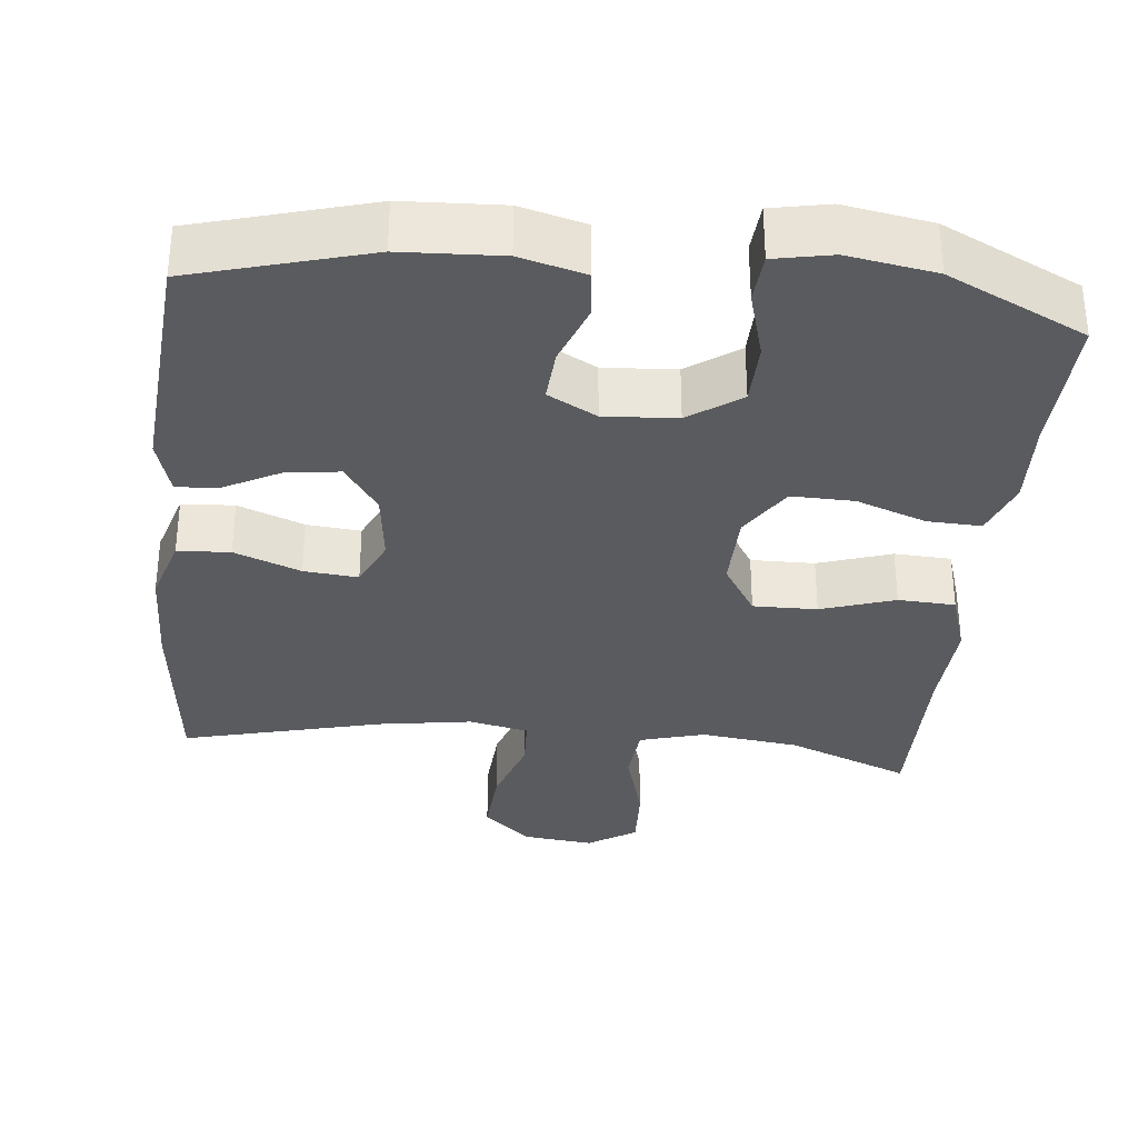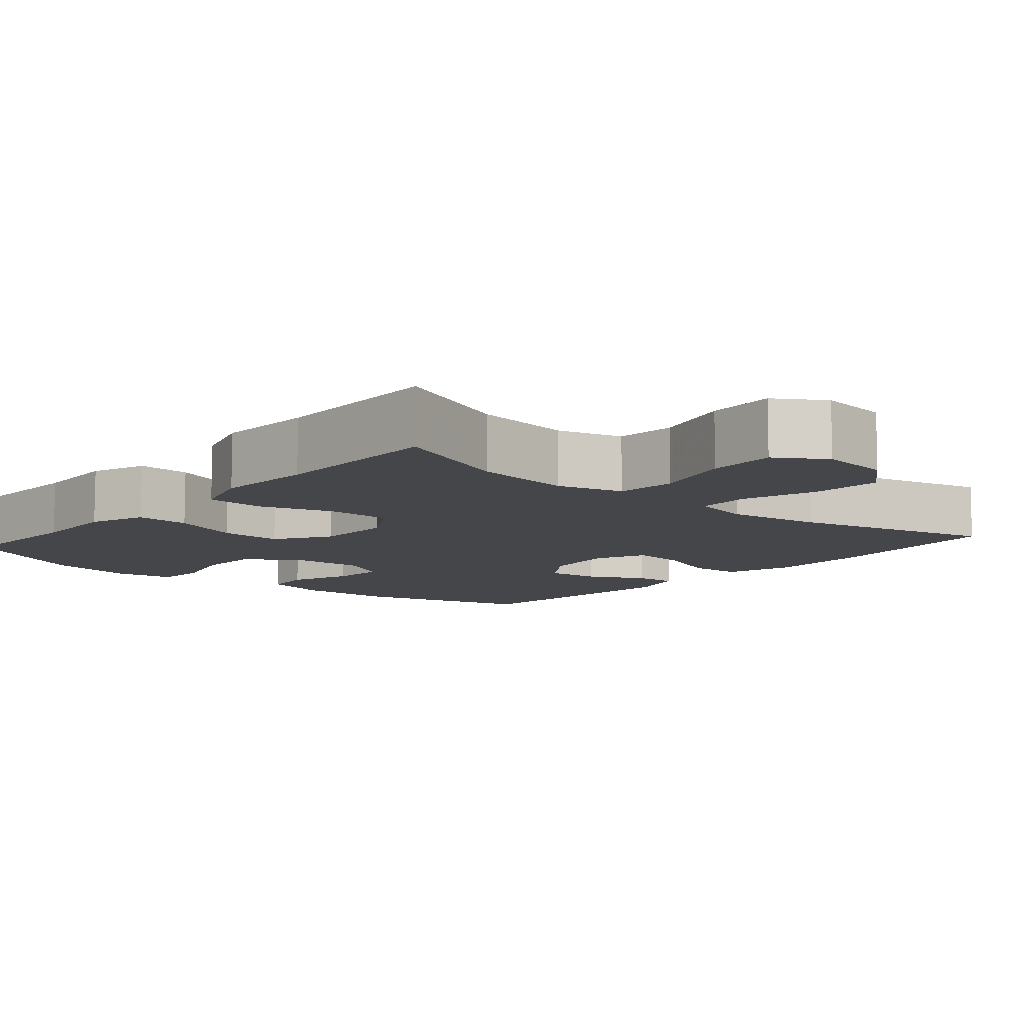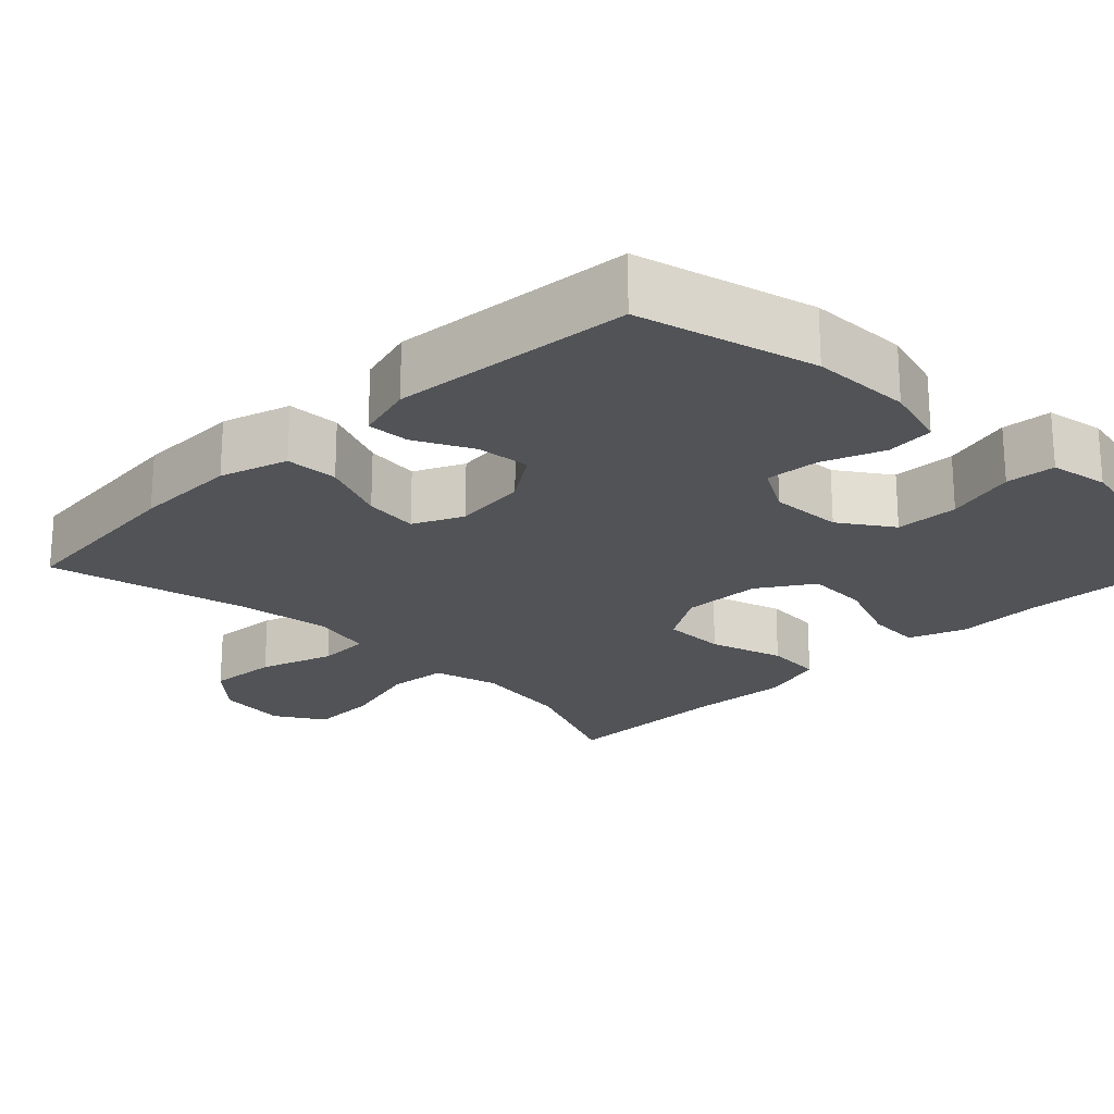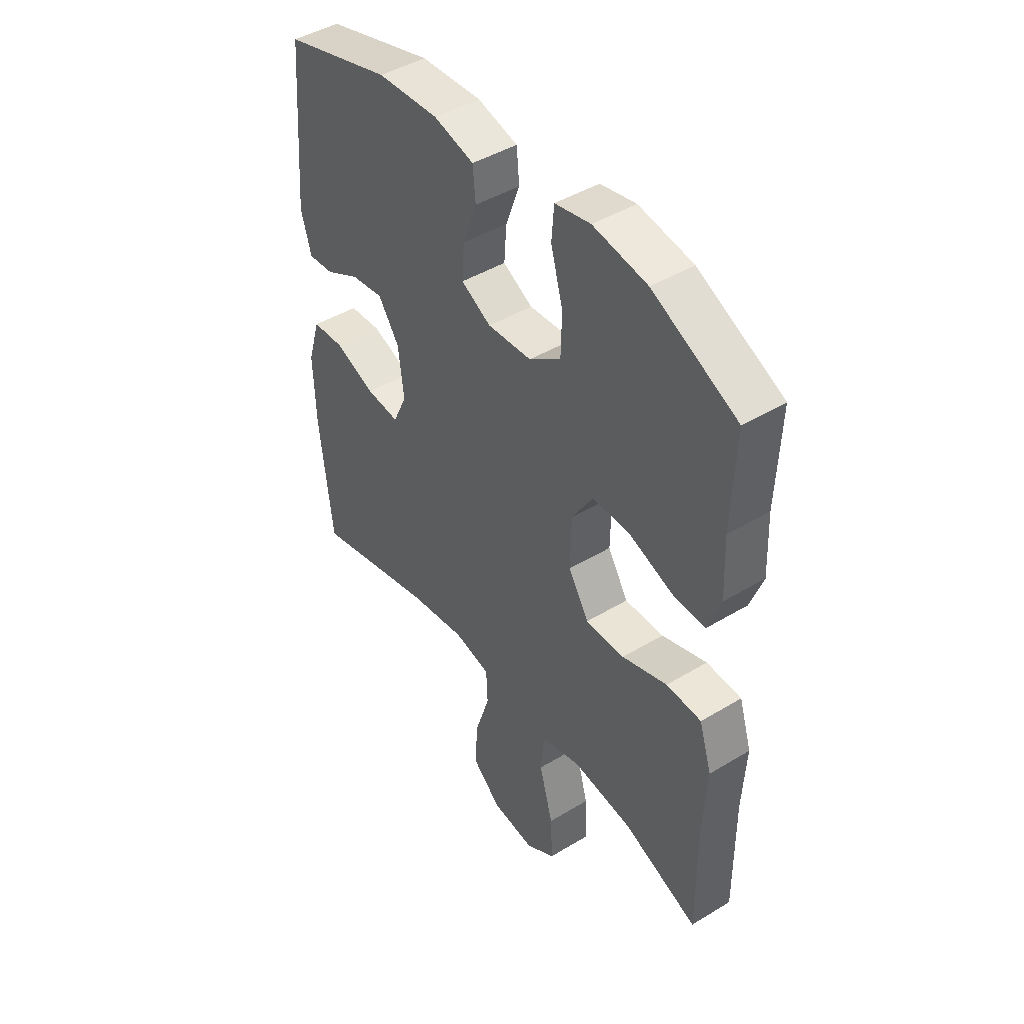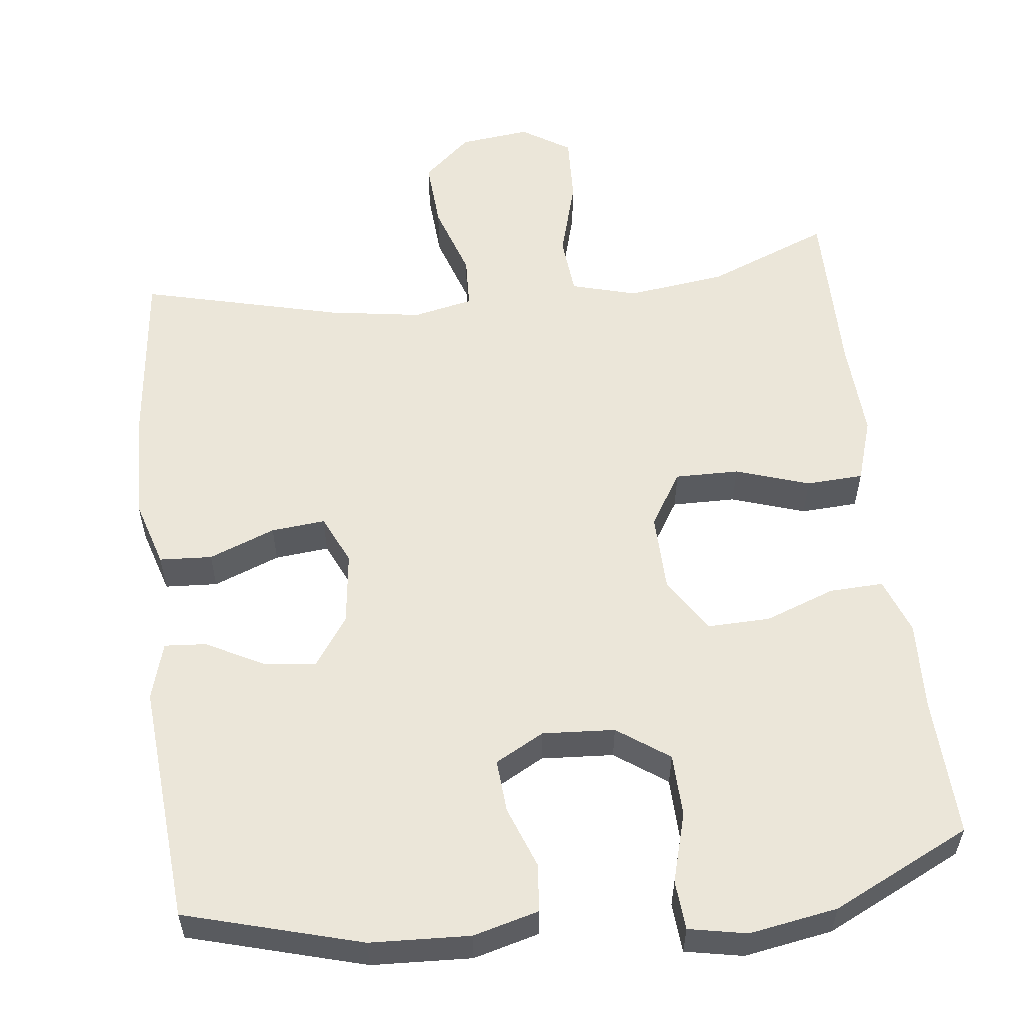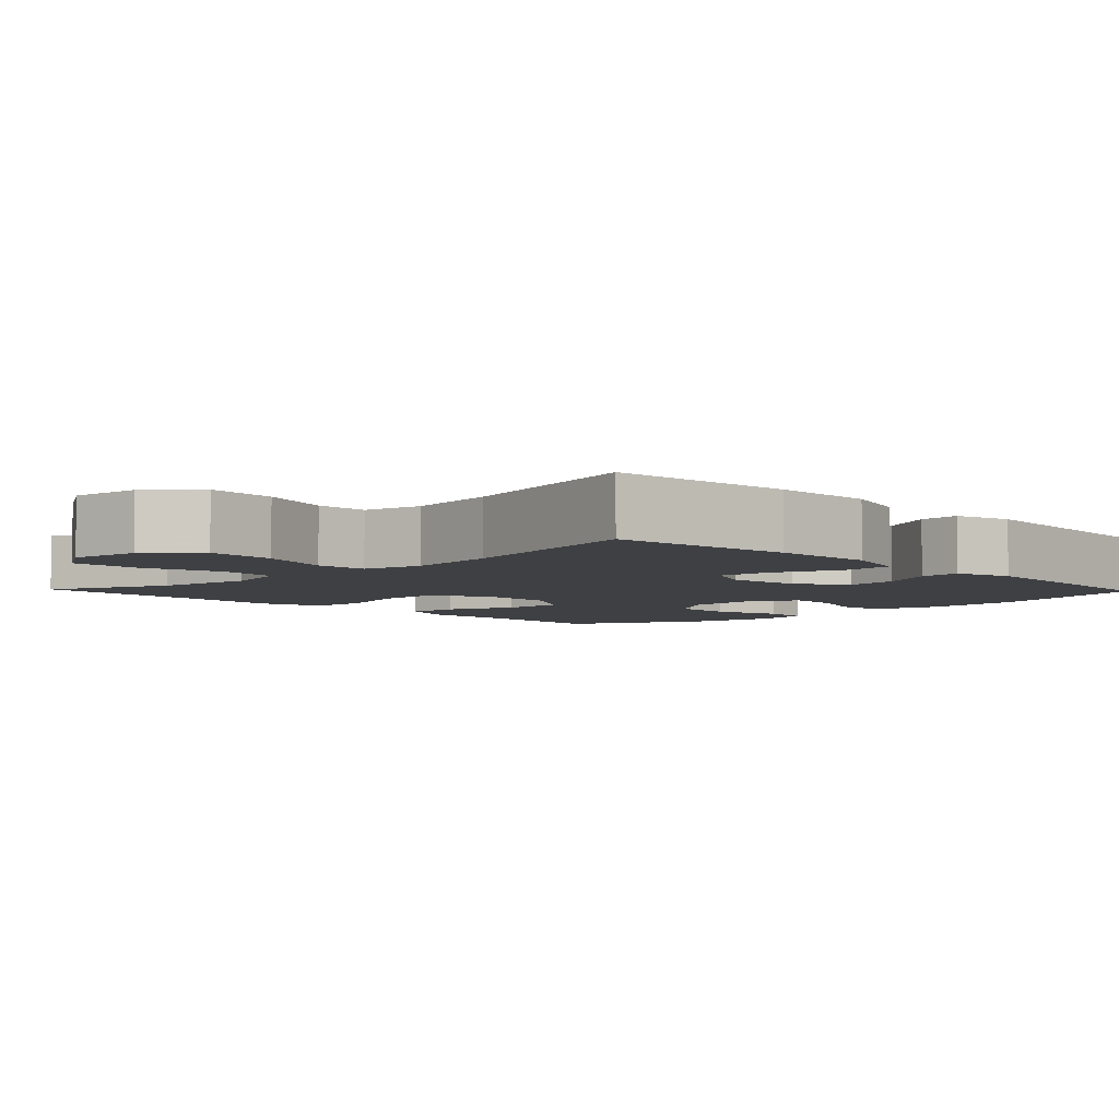
<metadata>
{"format":"obj","ext":"obj","renderer":"f3d","projection":"perspective","resolution":1024,"background":"white","views":[{"elev":-33.1,"azim":-5.8,"up":"+Y"},{"elev":-9.5,"azim":139.1,"up":"+Y"},{"elev":-21.9,"azim":-45.8,"up":"+Y"},{"elev":44.6,"azim":54.8,"up":"+Z"},{"elev":56.2,"azim":-6.7,"up":"+Y"},{"elev":-5.0,"azim":-136.3,"up":"+Y"}]}
</metadata>
<code>
v -0.5 0.07 -0.5
v -0.527 0.07 -0.256
v -0.531 0.07 -0.119
v -0.504 0.07 -0.03
v -0.435 0.07 -0.026
v -0.348 0.07 -0.06
v -0.277 0.07 -0.067
v -0.247 0.07 -0.002
v -0.259 0.07 0.095
v -0.304 0.07 0.16
v -0.374 0.07 0.151
v -0.448 0.07 0.112
v -0.503 0.07 0.108
v -0.525 0.07 0.184
v -0.5 0.07 0.5
v -0.269 0.07 0.565
v -0.138 0.07 0.571
v -0.052 0.07 0.548
v -0.046 0.07 0.485
v -0.076 0.07 0.404
v -0.081 0.07 0.334
v -0.017 0.07 0.299
v 0.078 0.07 0.305
v 0.146 0.07 0.353
v 0.148 0.07 0.436
v 0.122 0.07 0.528
v 0.127 0.07 0.593
v 0.203 0.07 0.608
v 0.319 0.07 0.588
v 0.5 0.07 0.5
v 0.493 0.07 0.314
v 0.498 0.07 0.198
v 0.471 0.07 0.124
v 0.4 0.07 0.127
v 0.308 0.07 0.161
v 0.226 0.07 0.163
v 0.18 0.07 0.091
v 0.178 0.07 -0.013
v 0.222 0.07 -0.084
v 0.306 0.07 -0.083
v 0.403 0.07 -0.051
v 0.478 0.07 -0.055
v 0.505 0.07 -0.14
v 0.498 0.07 -0.27
v 0.5 0.07 -0.5
v 0.339 0.07 -0.435
v 0.209 0.07 -0.418
v 0.123 0.07 -0.442
v 0.116 0.07 -0.521
v 0.146 0.07 -0.627
v 0.15 0.07 -0.717
v 0.086 0.07 -0.758
v -0.007 0.07 -0.747
v -0.07 0.07 -0.691
v -0.064 0.07 -0.599
v -0.032 0.07 -0.501
v -0.035 0.07 -0.432
v -0.114 0.07 -0.415
v -0.237 0.07 -0.434
v -0.5 0 -0.5
v -0.527 0 -0.256
v -0.531 0 -0.119
v -0.504 0 -0.03
v -0.435 0 -0.026
v -0.348 0 -0.06
v -0.277 0 -0.067
v -0.247 0 -0.002
v -0.259 0 0.095
v -0.304 0 0.16
v -0.374 0 0.151
v -0.448 0 0.112
v -0.503 0 0.108
v -0.525 0 0.184
v -0.5 0 0.5
v -0.269 0 0.565
v -0.138 0 0.571
v -0.052 0 0.548
v -0.046 0 0.485
v -0.076 0 0.404
v -0.081 0 0.334
v -0.017 0 0.299
v 0.078 0 0.305
v 0.146 0 0.353
v 0.148 0 0.436
v 0.122 0 0.528
v 0.127 0 0.593
v 0.203 0 0.608
v 0.319 0 0.588
v 0.5 0 0.5
v 0.493 0 0.314
v 0.498 0 0.198
v 0.471 0 0.124
v 0.4 0 0.127
v 0.308 0 0.161
v 0.226 0 0.163
v 0.18 0 0.091
v 0.178 0 -0.013
v 0.222 0 -0.084
v 0.306 0 -0.083
v 0.403 0 -0.051
v 0.478 0 -0.055
v 0.505 0 -0.14
v 0.498 0 -0.27
v 0.5 0 -0.5
v 0.339 0 -0.435
v 0.209 0 -0.418
v 0.123 0 -0.442
v 0.116 0 -0.521
v 0.146 0 -0.627
v 0.15 0 -0.717
v 0.086 0 -0.758
v -0.007 0 -0.747
v -0.07 0 -0.691
v -0.064 0 -0.599
v -0.032 0 -0.501
v -0.035 0 -0.432
v -0.114 0 -0.415
v -0.237 0 -0.434
f 54 55 56
f 53 54 56
f 52 53 56
f 51 52 56
f 50 51 56
f 49 50 56
f 48 49 56 57
f 47 48 57 58
f 44 45 46
f 44 46 47
f 43 44 47
f 42 43 47
f 41 42 47
f 40 41 47
f 39 40 47 58
f 33 34 35
f 32 33 35
f 31 32 35
f 31 35 36
f 30 31 36
f 29 30 36
f 28 29 36
f 27 28 36
f 26 27 36
f 25 26 36
f 24 25 36 37
f 18 19 20
f 17 18 20
f 16 17 20
f 15 16 20
f 14 15 20
f 13 14 20
f 12 13 20
f 11 12 20
f 10 11 20 21
f 9 10 21 22
f 4 5 6
f 3 4 6
f 2 3 6
f 1 2 6
f 59 1 6
f 59 6 7
f 59 7 8
f 58 59 8
f 39 58 8
f 38 39 8
f 37 38 8
f 24 37 8
f 23 24 8
f 8 9 22 23
f 115 114 113
f 115 113 112
f 115 112 111
f 115 111 110
f 115 110 109
f 115 109 108
f 116 115 108 107
f 117 116 107 106
f 105 104 103
f 106 105 103
f 106 103 102
f 106 102 101
f 106 101 100
f 106 100 99
f 117 106 99 98
f 94 93 92
f 94 92 91
f 94 91 90
f 95 94 90
f 95 90 89
f 95 89 88
f 95 88 87
f 95 87 86
f 95 86 85
f 95 85 84
f 96 95 84 83
f 79 78 77
f 79 77 76
f 79 76 75
f 79 75 74
f 79 74 73
f 79 73 72
f 79 72 71
f 79 71 70
f 80 79 70 69
f 81 80 69 68
f 65 64 63
f 65 63 62
f 65 62 61
f 65 61 60
f 65 60 118
f 66 65 118
f 67 66 118
f 67 118 117
f 67 117 98
f 67 98 97
f 67 97 96
f 67 96 83
f 67 83 82
f 82 81 68 67
f 1 60 61 2
f 2 61 62 3
f 3 62 63 4
f 4 63 64 5
f 5 64 65 6
f 6 65 66 7
f 7 66 67 8
f 8 67 68 9
f 9 68 69 10
f 10 69 70 11
f 11 70 71 12
f 12 71 72 13
f 13 72 73 14
f 14 73 74 15
f 15 74 75 16
f 16 75 76 17
f 17 76 77 18
f 18 77 78 19
f 19 78 79 20
f 20 79 80 21
f 21 80 81 22
f 22 81 82 23
f 23 82 83 24
f 24 83 84 25
f 25 84 85 26
f 26 85 86 27
f 27 86 87 28
f 28 87 88 29
f 29 88 89 30
f 30 89 90 31
f 31 90 91 32
f 32 91 92 33
f 33 92 93 34
f 34 93 94 35
f 35 94 95 36
f 36 95 96 37
f 37 96 97 38
f 38 97 98 39
f 39 98 99 40
f 40 99 100 41
f 41 100 101 42
f 42 101 102 43
f 43 102 103 44
f 44 103 104 45
f 45 104 105 46
f 46 105 106 47
f 47 106 107 48
f 48 107 108 49
f 49 108 109 50
f 50 109 110 51
f 51 110 111 52
f 52 111 112 53
f 53 112 113 54
f 54 113 114 55
f 55 114 115 56
f 56 115 116 57
f 57 116 117 58
f 58 117 118 59
f 59 118 60 1

</code>
